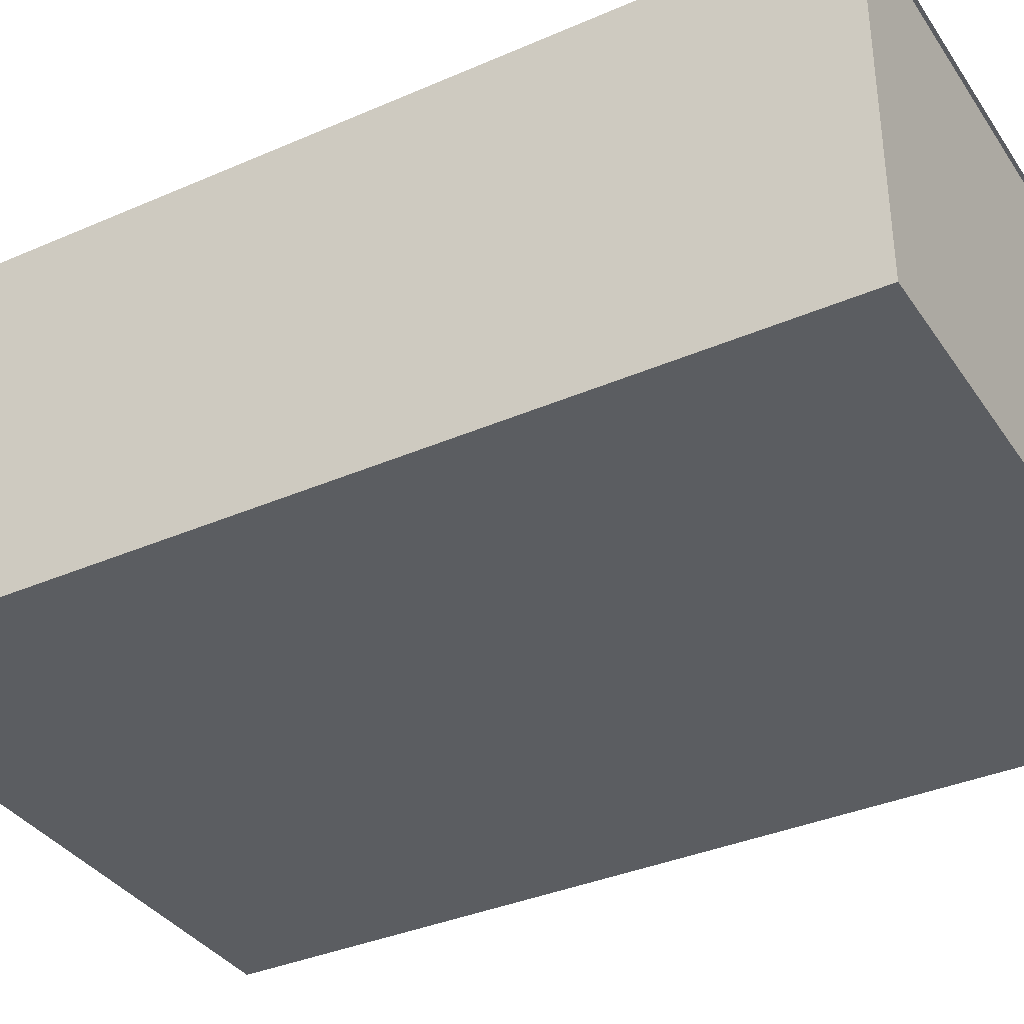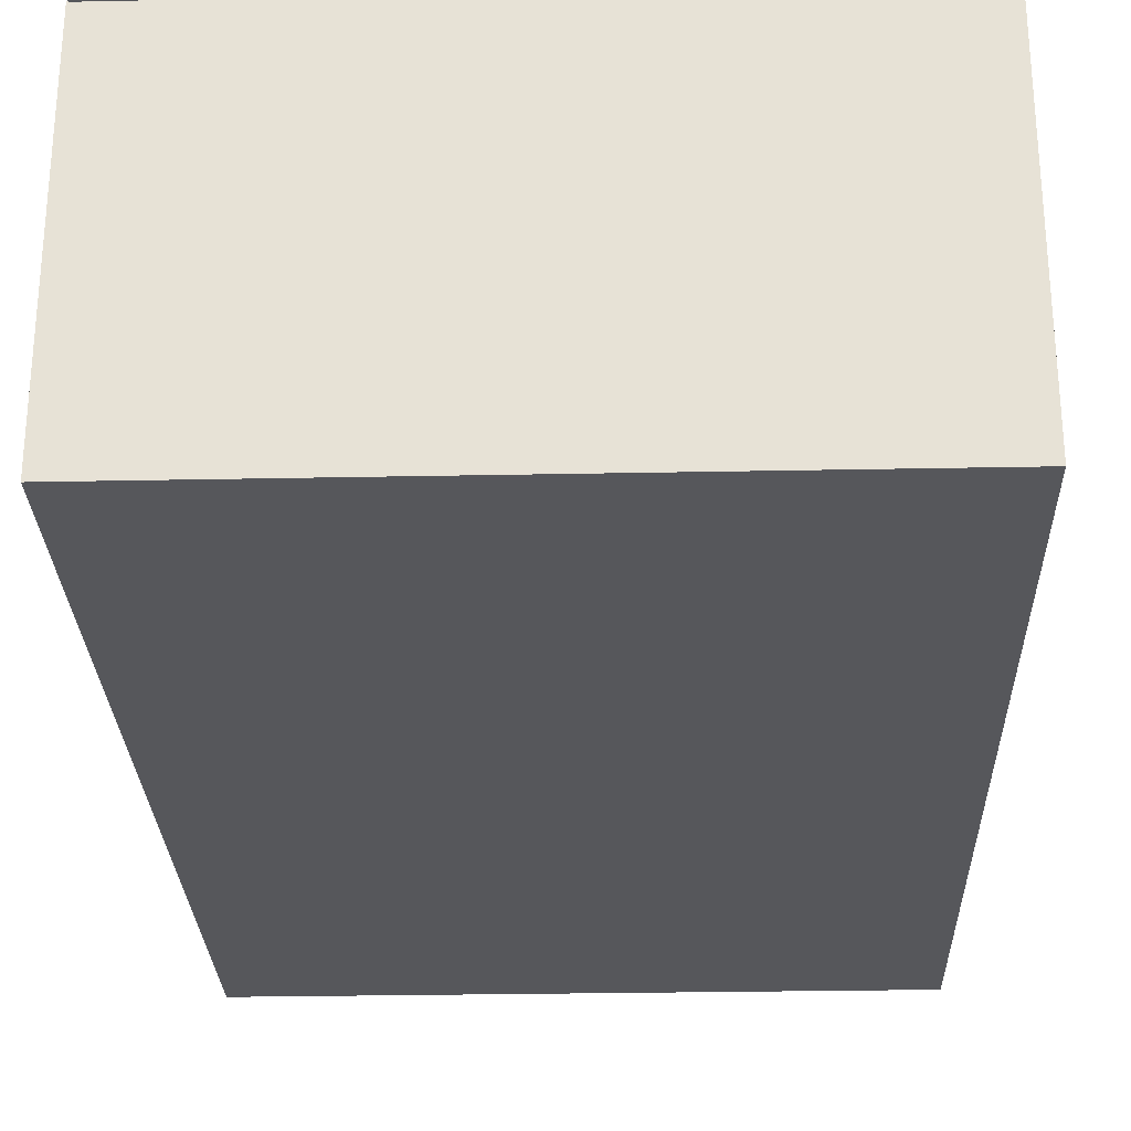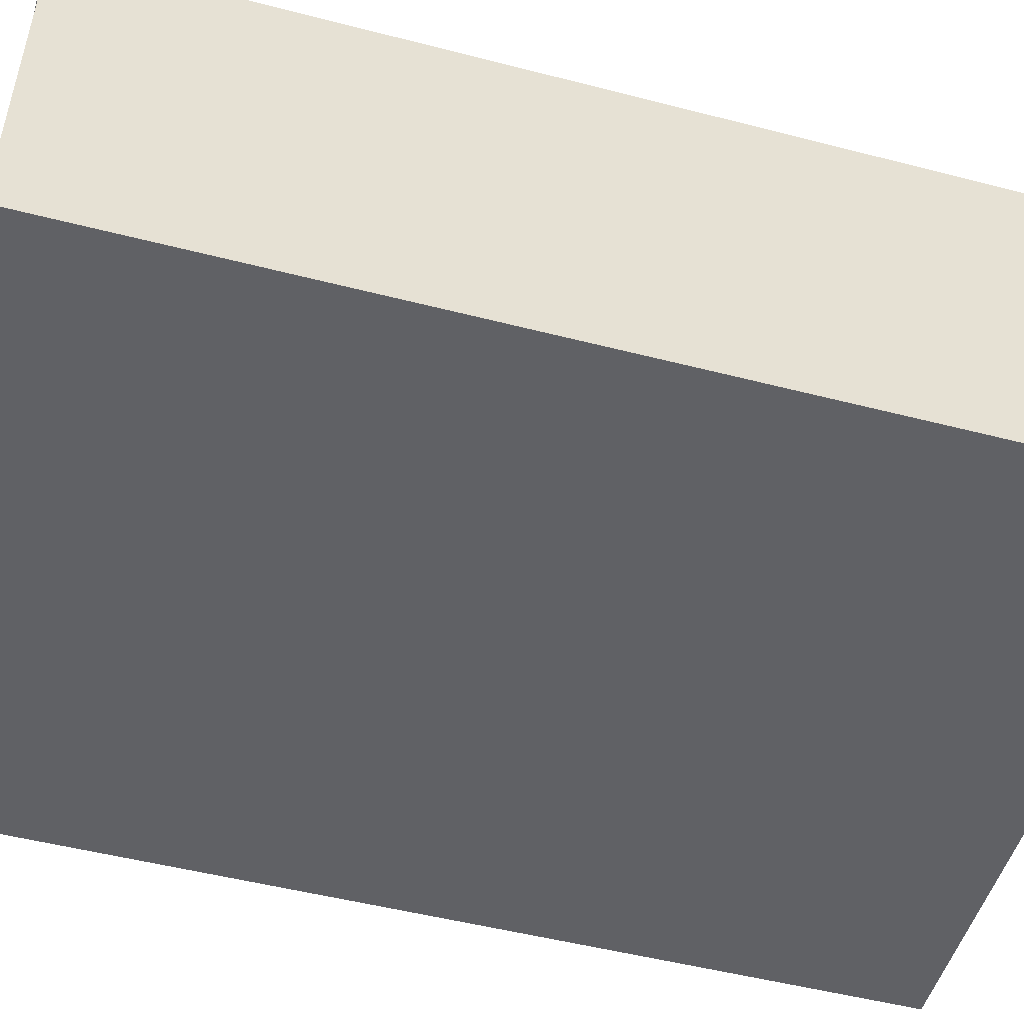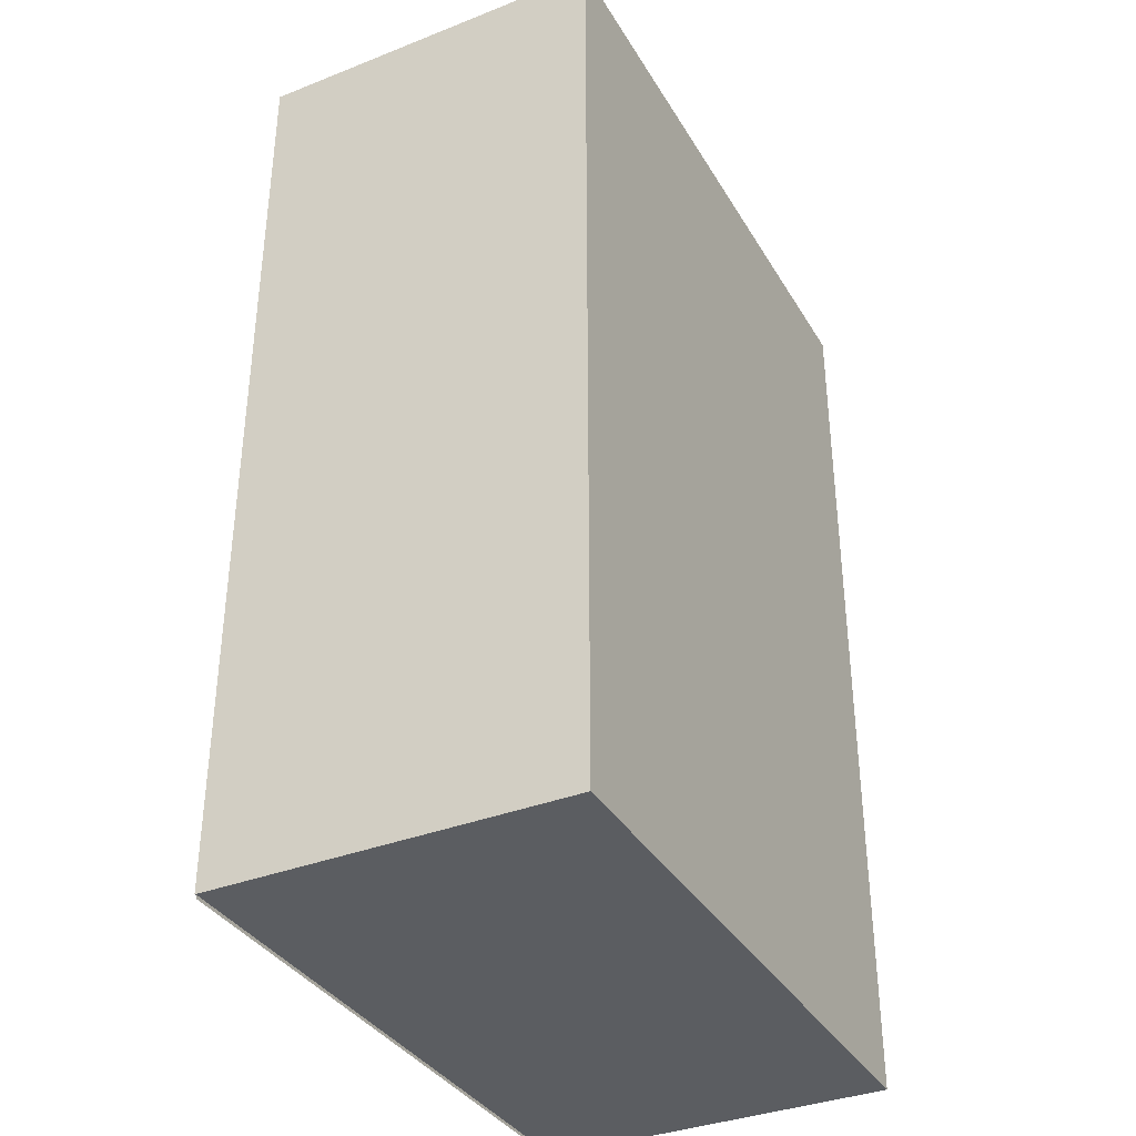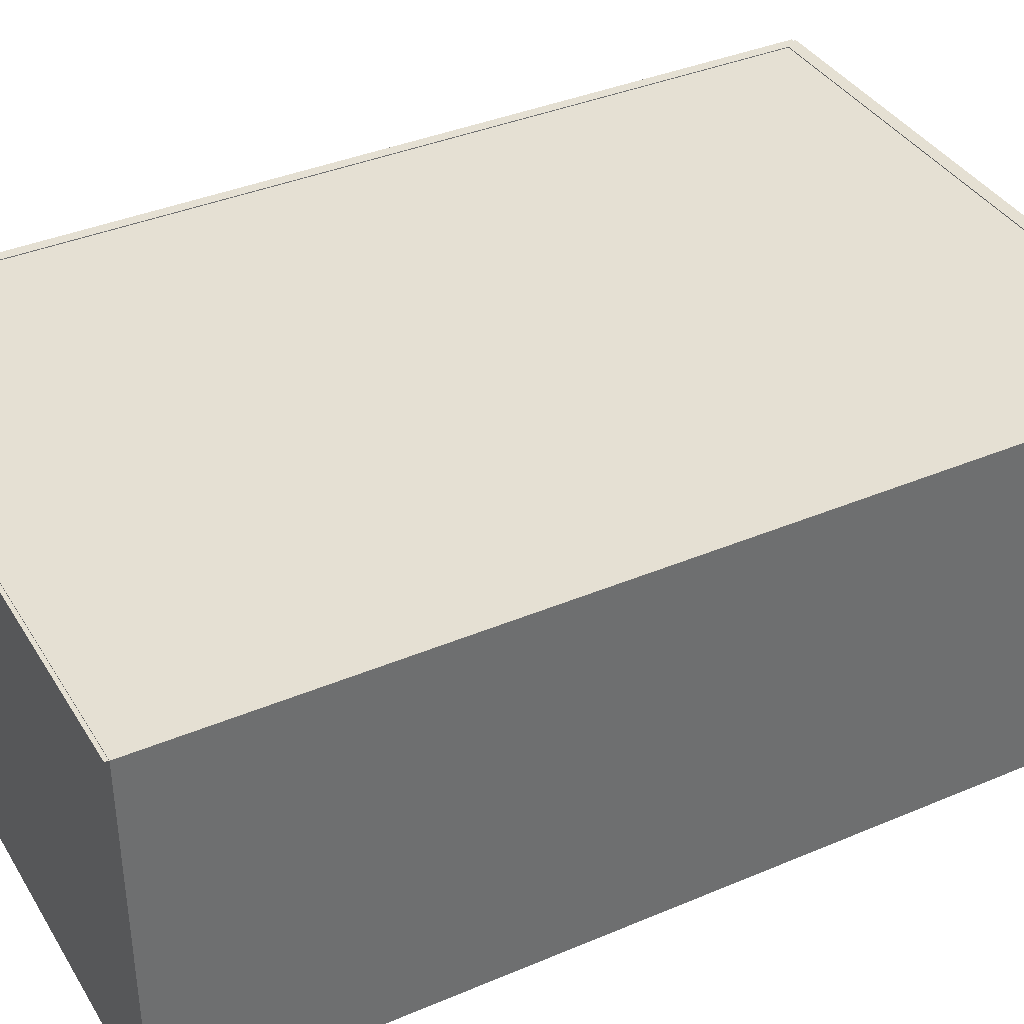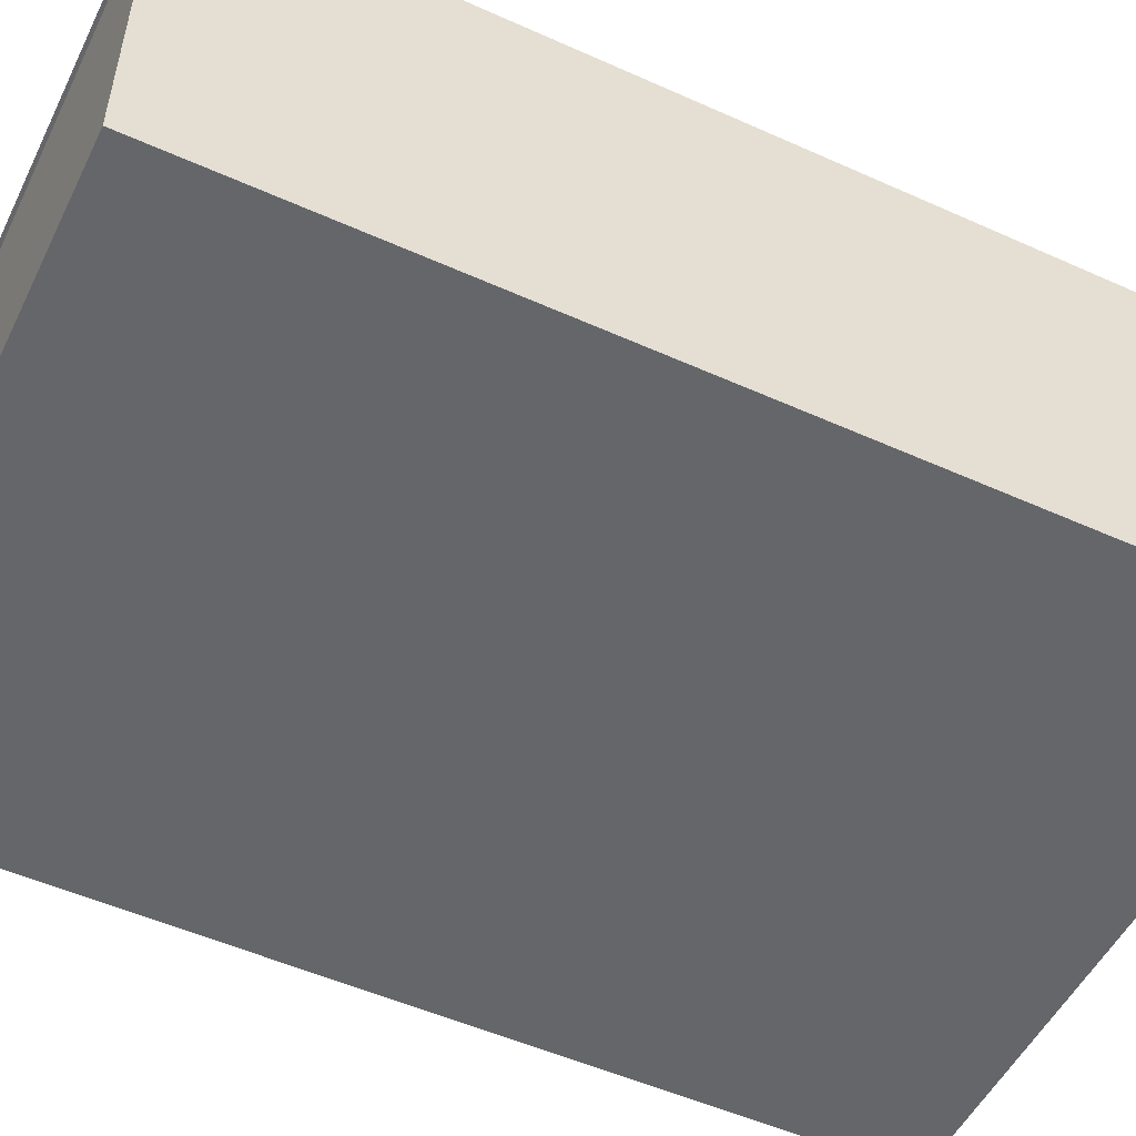
<metadata>
{"format":"obj","ext":"obj","renderer":"f3d","projection":"perspective","resolution":1024,"background":"white","views":[{"elev":-36.0,"azim":-60.3,"up":"+Y"},{"elev":-27.2,"azim":1.8,"up":"+Y"},{"elev":-50.1,"azim":-105.9,"up":"+Y"},{"elev":-36.0,"azim":-62.8,"up":"+Z"},{"elev":37.9,"azim":-118.3,"up":"+Y"},{"elev":-51.9,"azim":-115.9,"up":"+Y"}]}
</metadata>
<code>
o Cube
v -7.159 -1 19.22
v -6.911 -0.719 18.97
v -7.159 -1 -2.285
v -6.911 -0.719 -2.038
v 7.159 -1 19.22
v 6.911 -0.719 18.97
v 7.159 -1 -2.285
v 6.911 -0.719 -2.038
v -7.159 -0.719 19.22
v -7.159 -0.719 -2.285
v 7.159 -0.719 -2.285
v 7.159 -0.719 19.22
v -7.159 7.236 19.22
v -7.159 7.236 -2.285
v 7.159 7.236 -2.285
v 7.159 7.236 19.22
v -6.911 7.236 18.97
v -6.911 7.236 -2.038
v 6.911 7.236 -2.038
v 6.911 7.236 18.97
v -7.126 7.216 -2.364
v -7.126 7.216 19.3
v 7.126 7.216 -2.364
v 7.126 7.216 19.3
f 1 9 10 3
f 3 10 11 7
f 7 11 12 5
f 5 12 9 1
f 3 7 5 1
f 8 4 2 6
f 12 11 15 16
f 2 4 18 17
f 8 6 20 19
f 11 10 14 15
f 17 18 14 13
f 18 19 15 14
f 19 20 16 15
f 20 17 13 16
f 6 2 17 20
f 4 8 19 18
f 10 9 13 14
f 9 12 16 13
f 24 22 21 23

</code>
